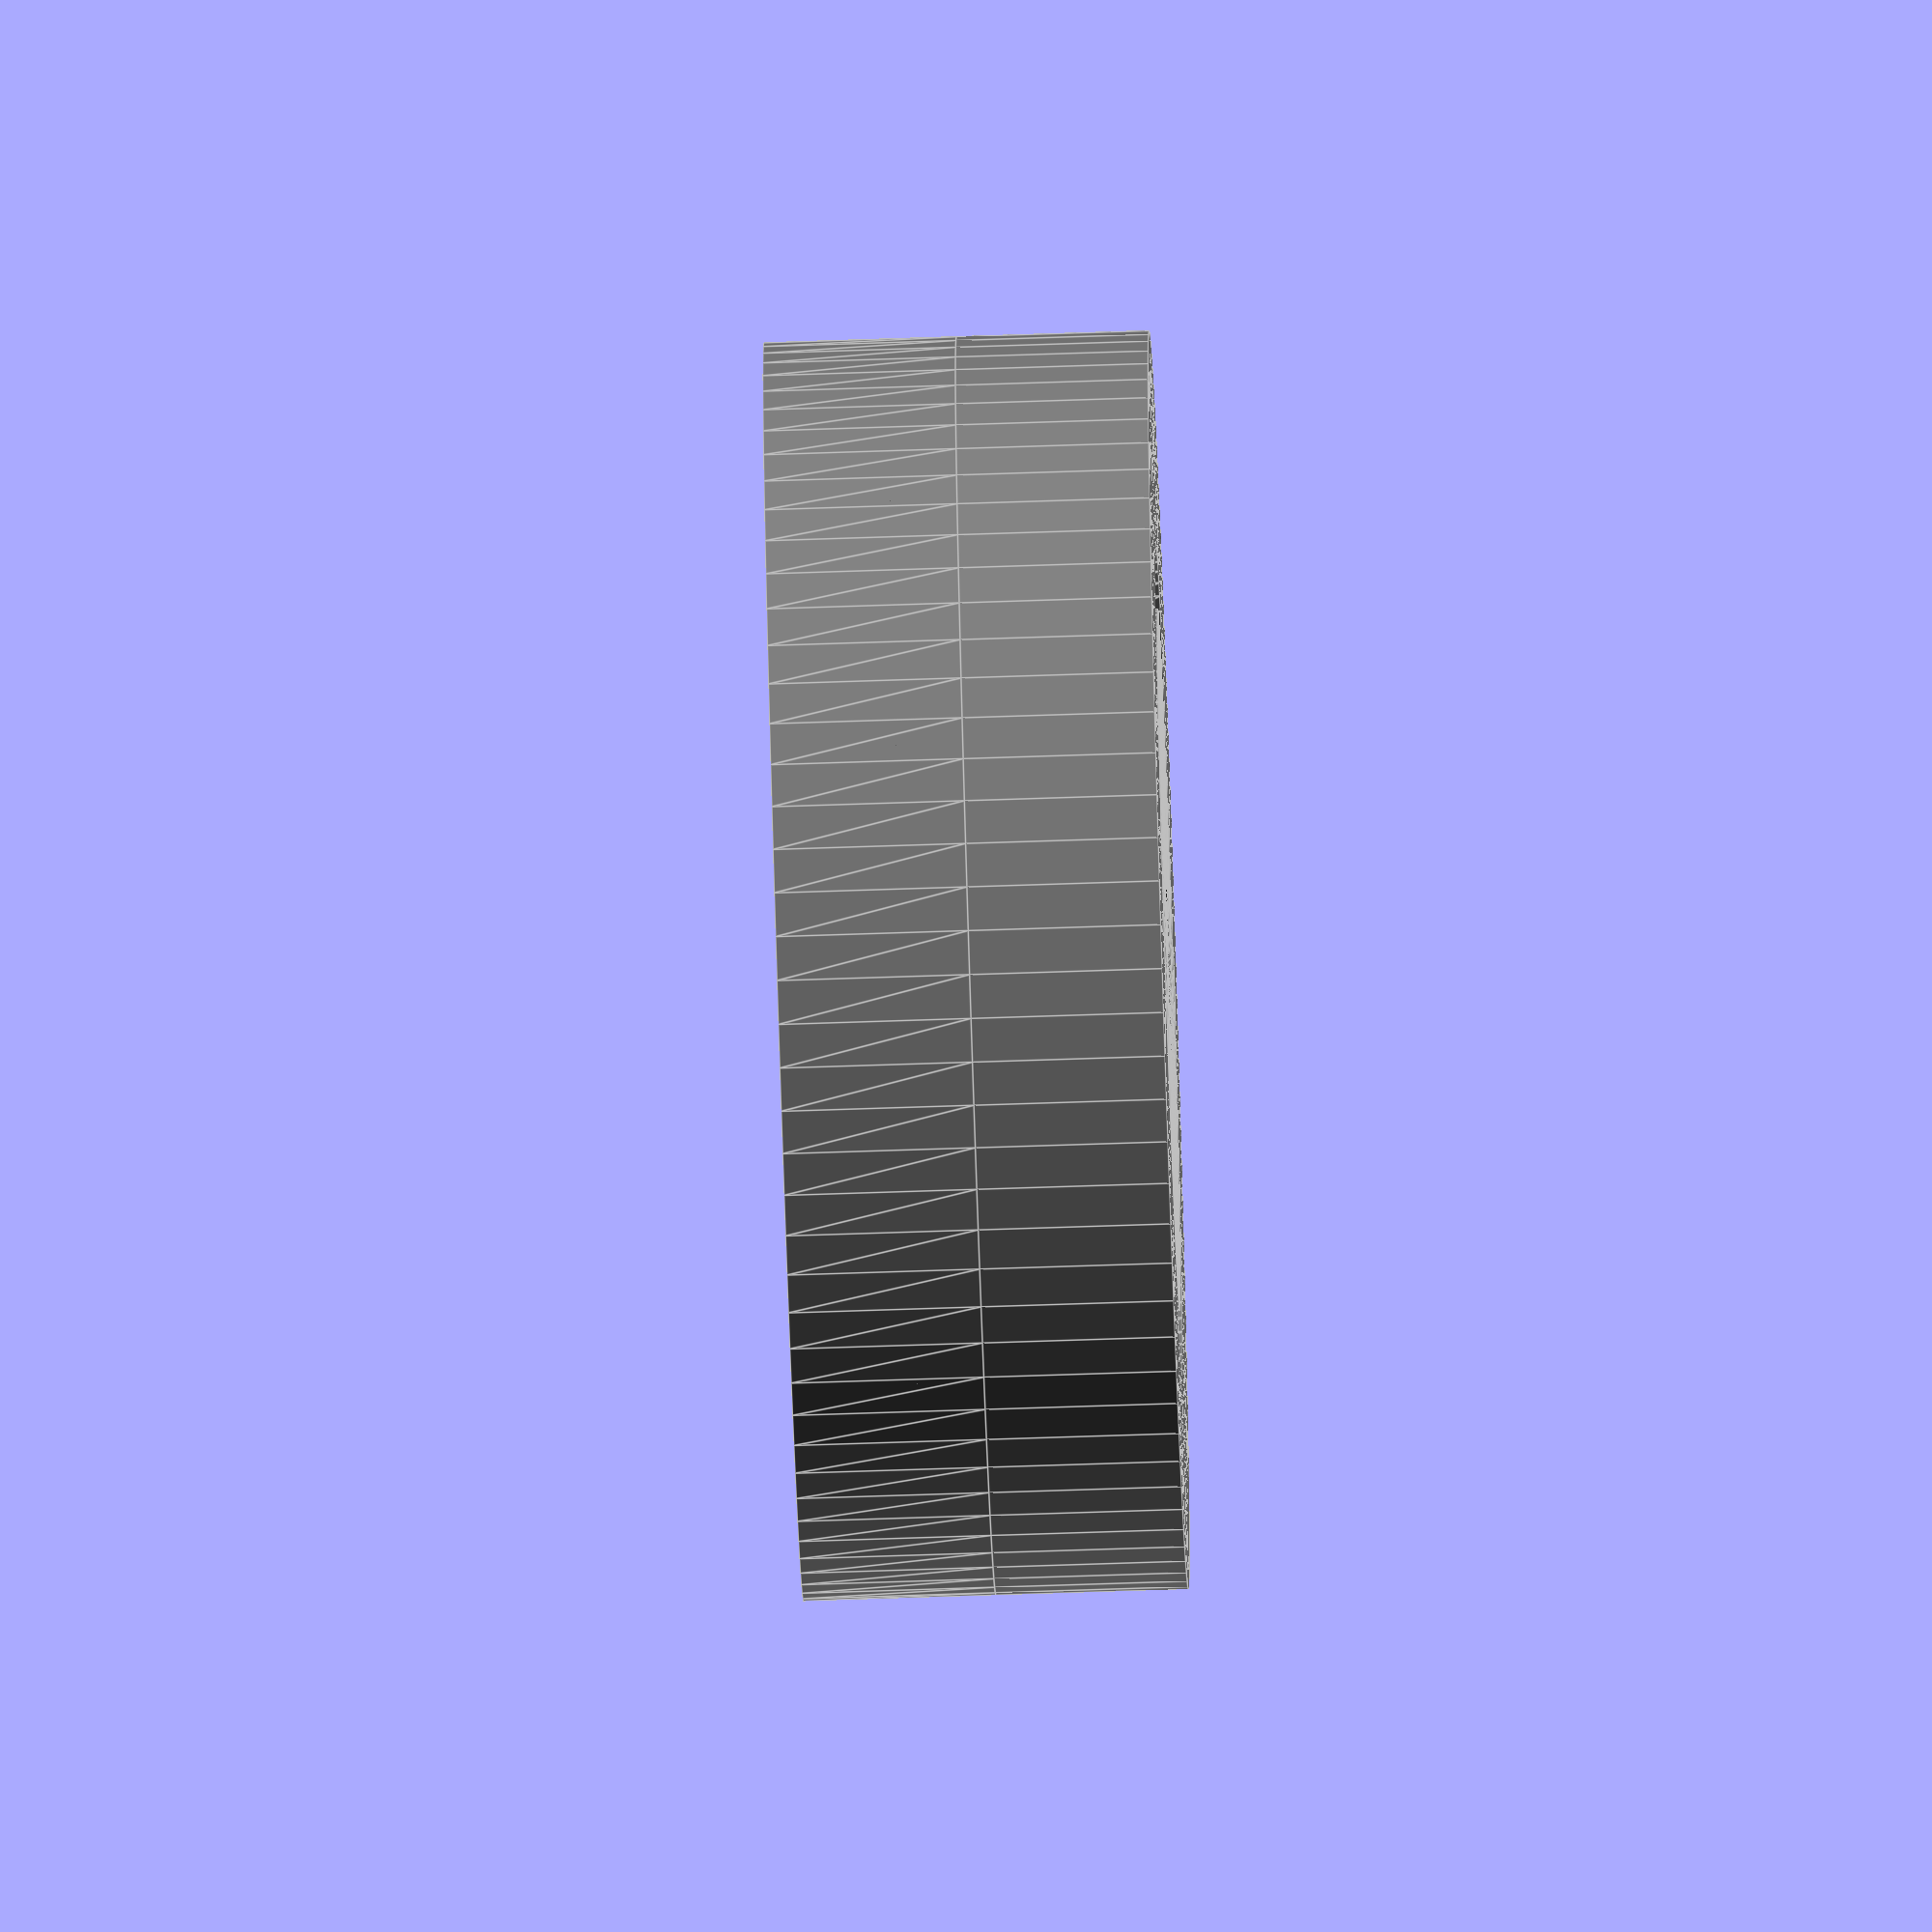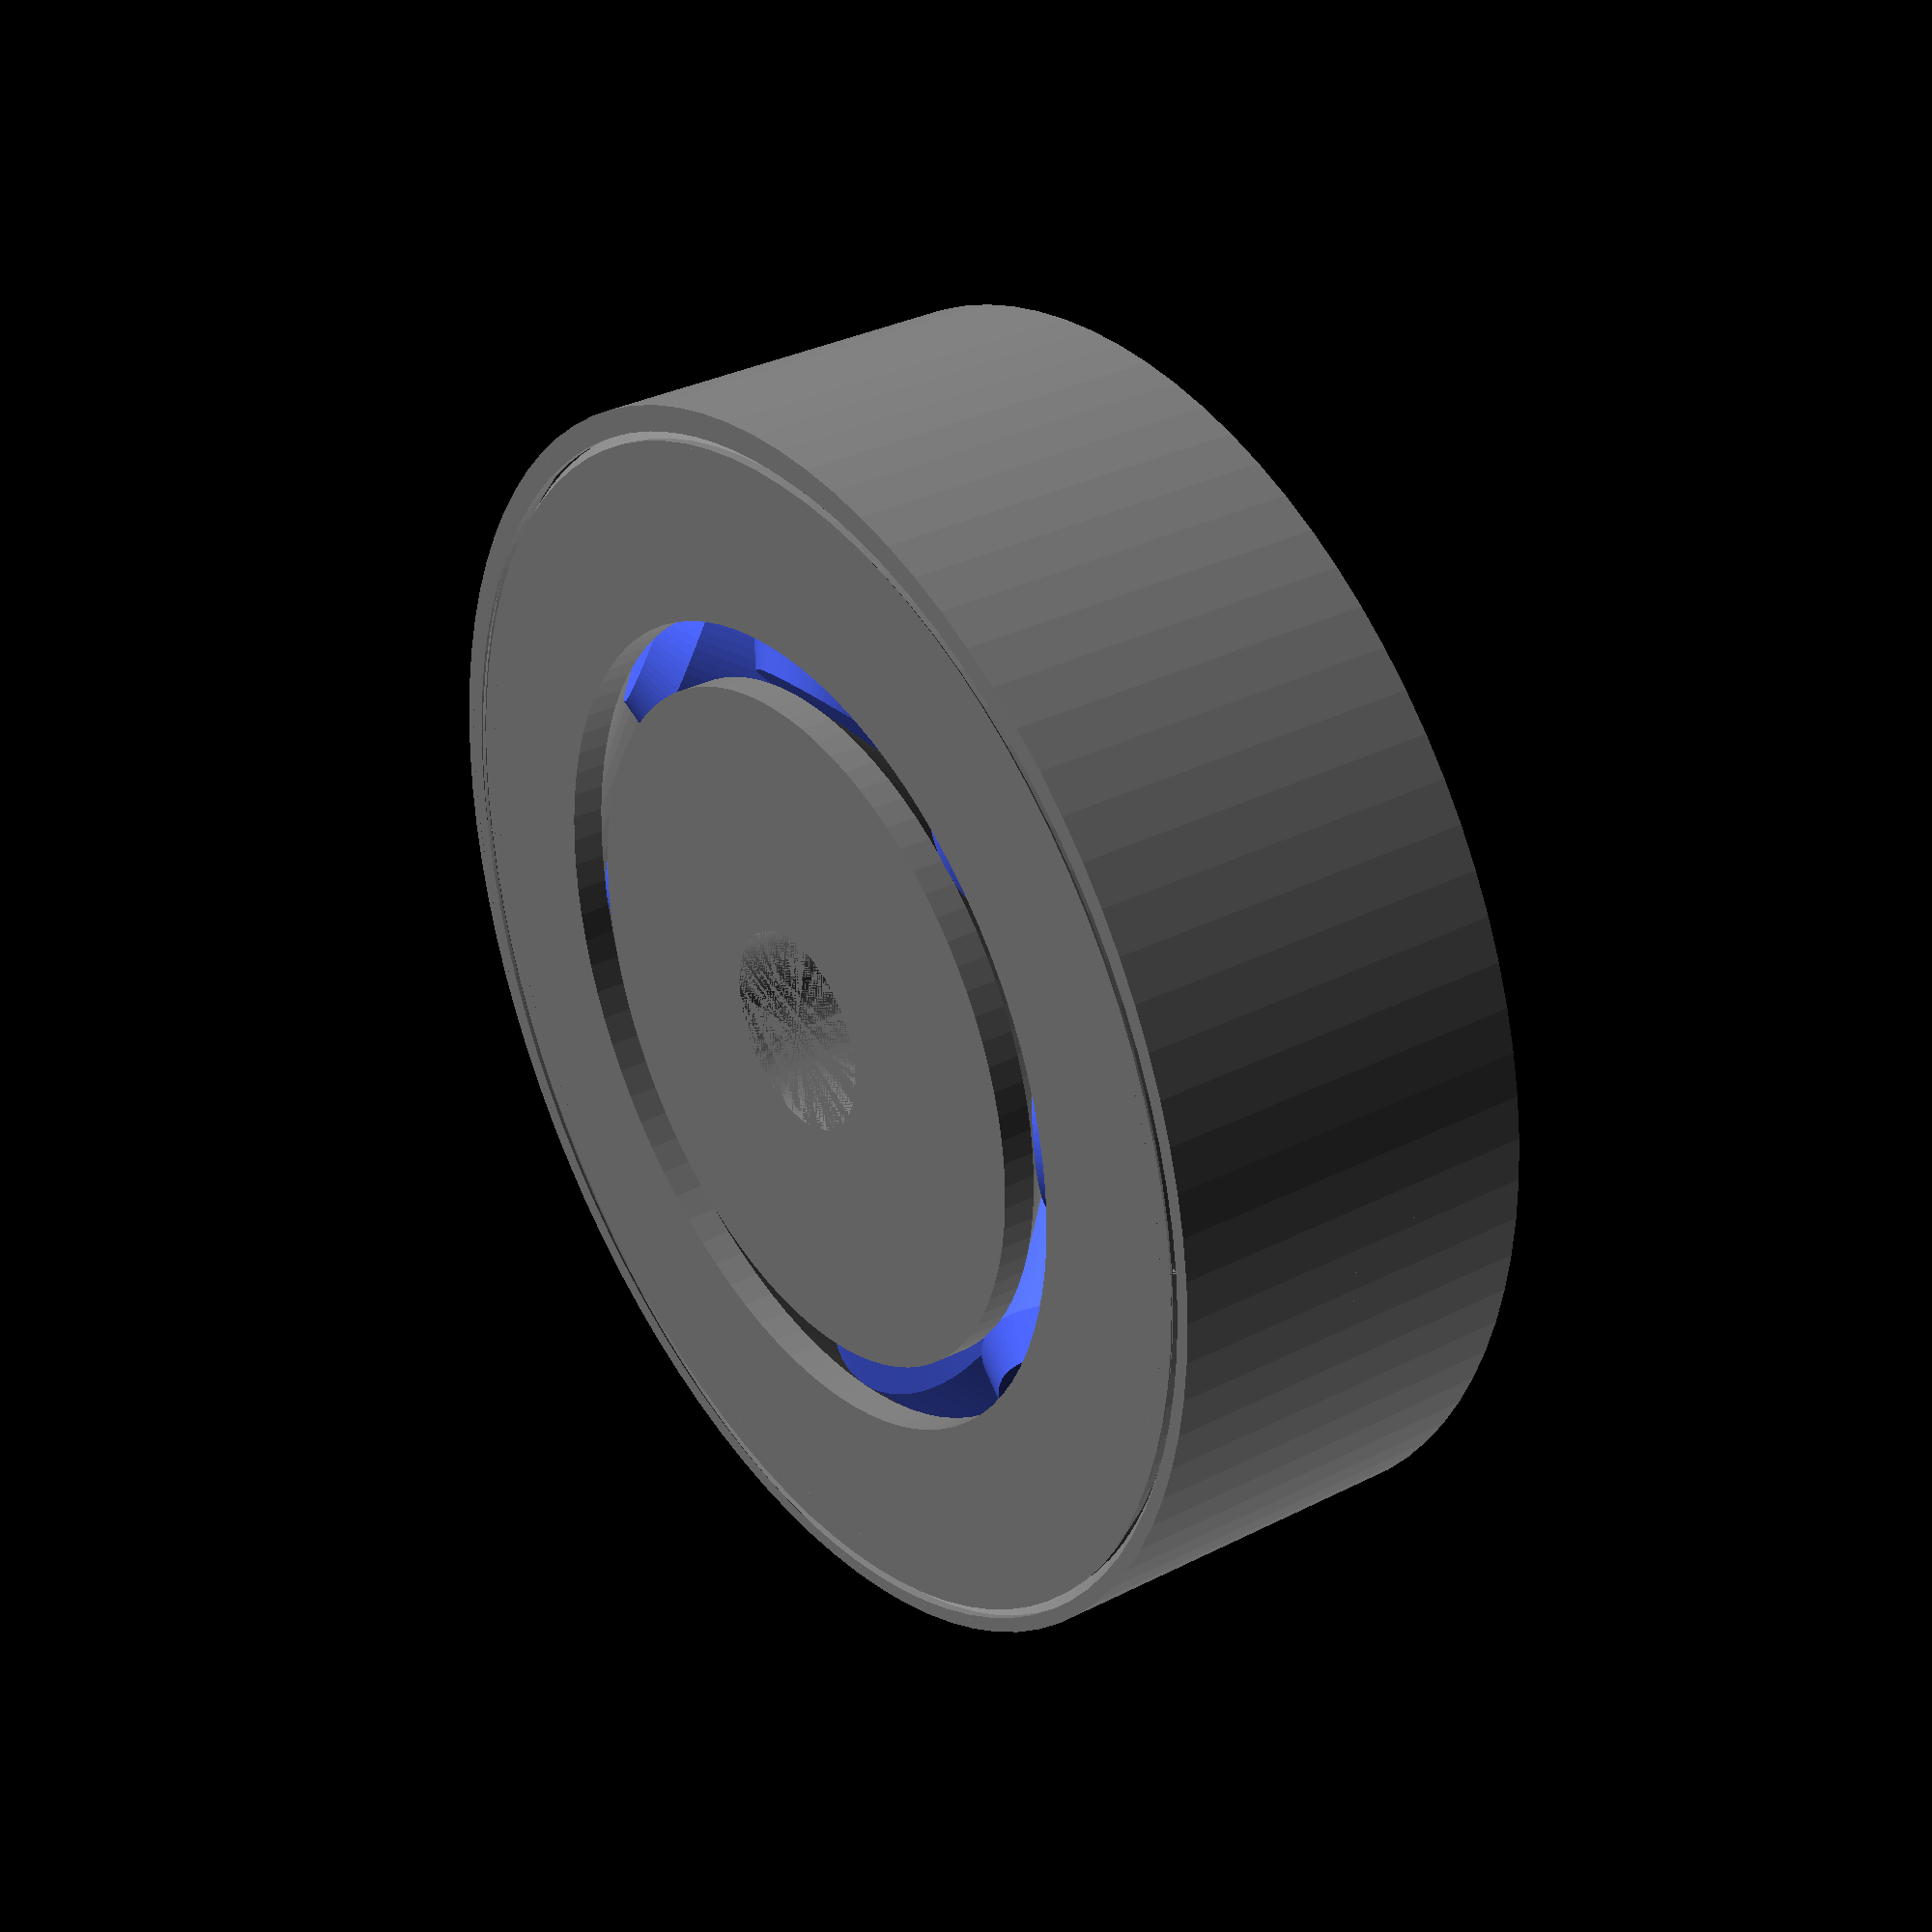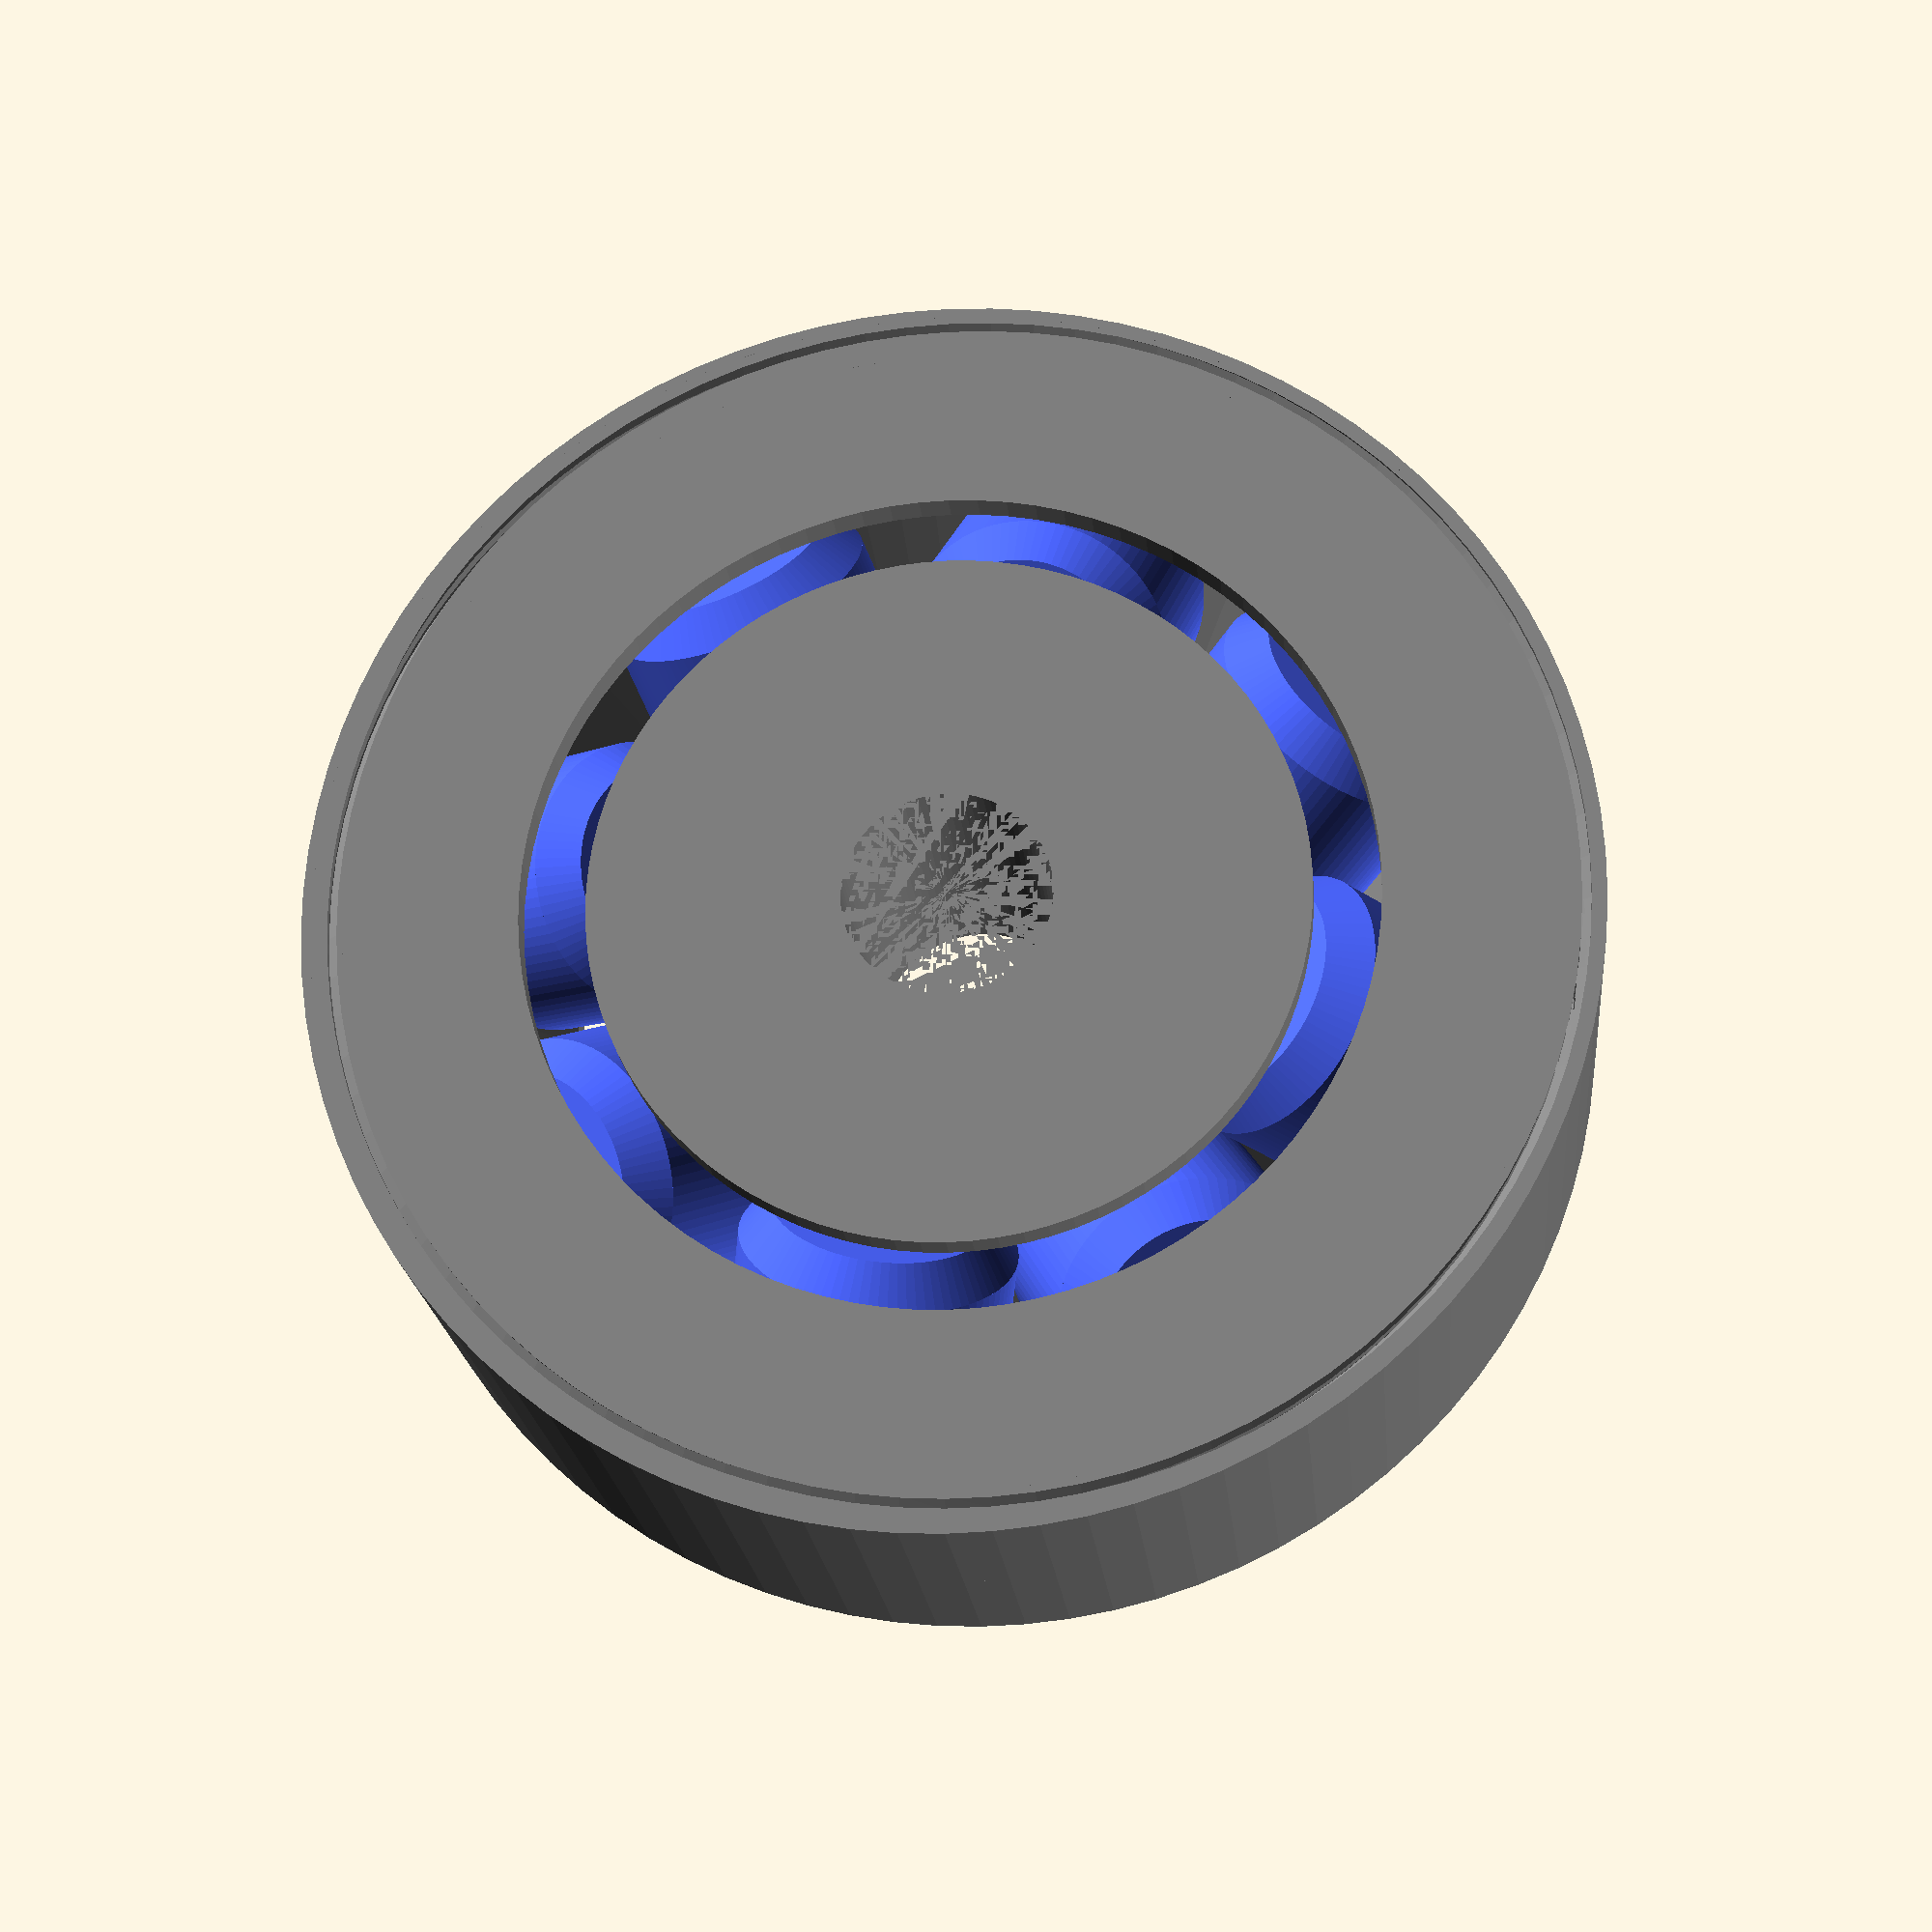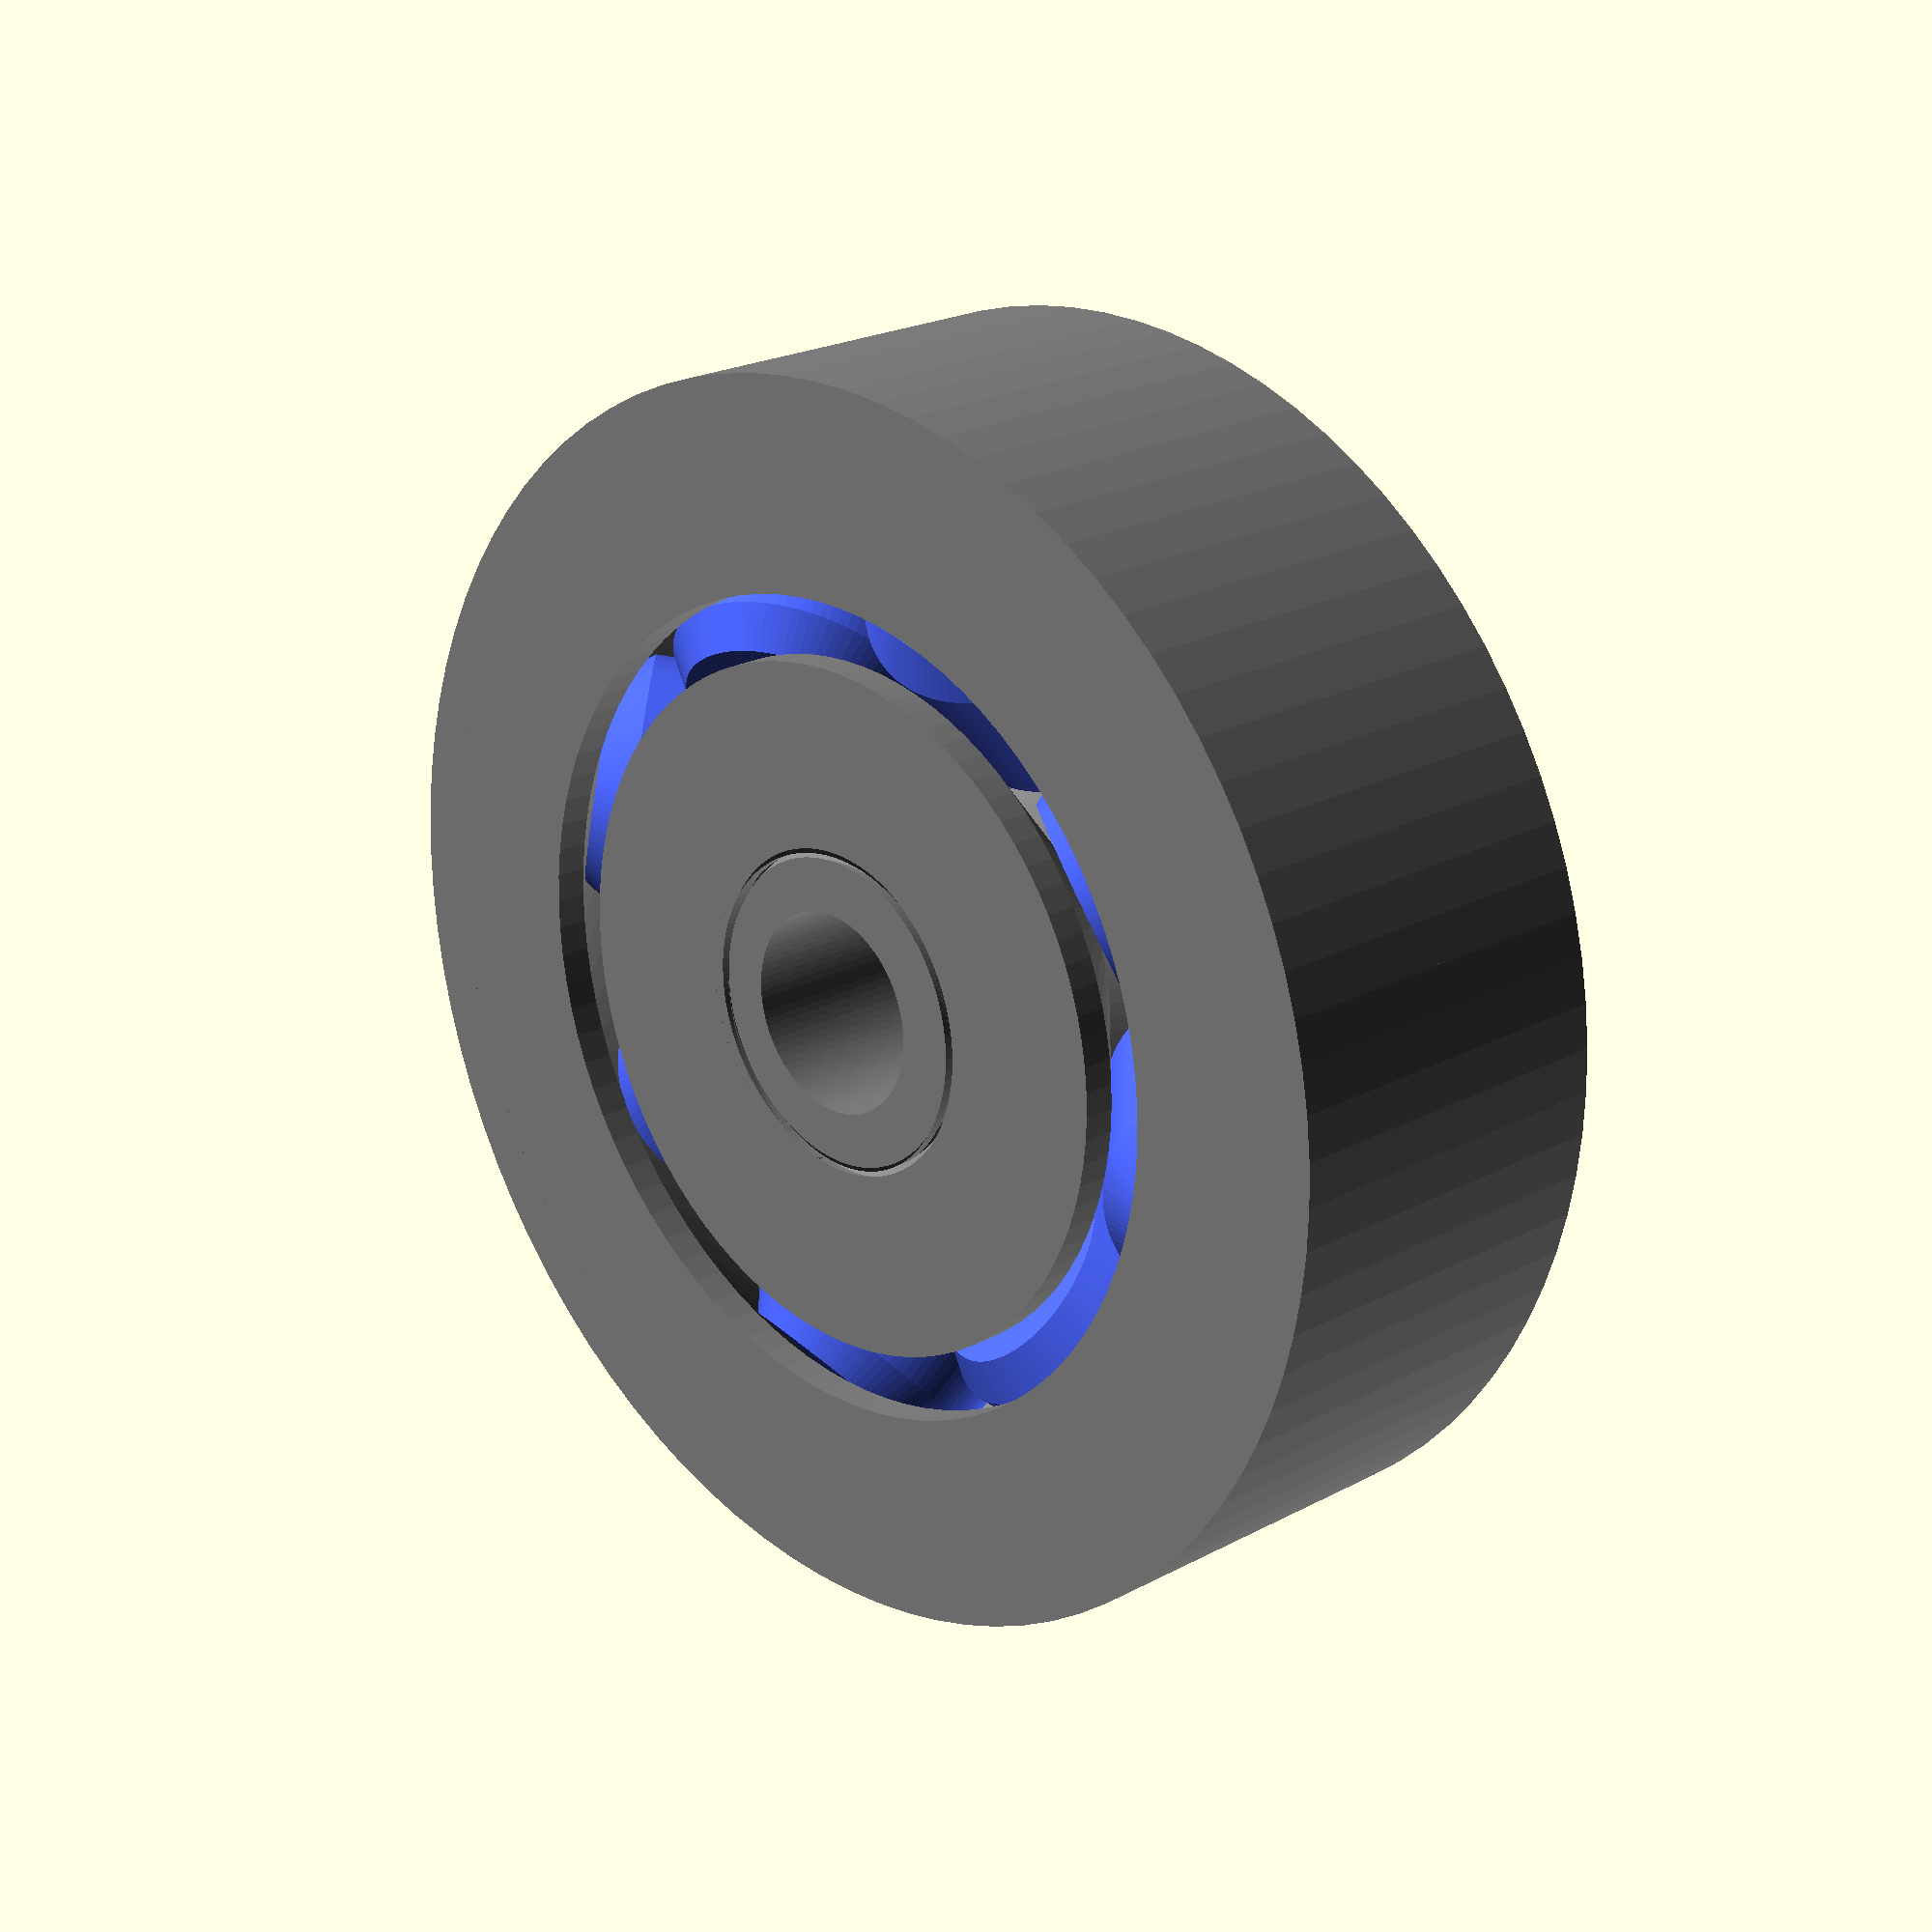
<openscad>
/* [Main] */
// which parts to render - use one at a time to generate printable stl files (sadly OpenSCAD cannot generate multiple stl files at once)
SHOW_PART="ALL"; // [ALL,INNER_BOTTOM,INNER_TOP,OUTER_BOTTOM,OUTER_TOP,OUTER_BOTH,ROLLER]
// larger values increase calculation time considerably, choose small values for rapid prototyping
quality=90; // [30:20:150]
// print width, as configured in your slicer (use nozzle width if not configurable)
nozzle=0.42;
// outer diameter of bearing
outerDiameter=49;
// inner diameter of bearing, may be 0
innerDiameter=8;
// height of bearing, will indirectly define roller diameter and heigth
height=15;

// space between outer and inner, not very critical, will be limited to half roller height; 0=automatic
config_opening_between_inner_outer=0; // [0:0.5:10]

/* [Tolerances] */
// main tolerance setting
tolerance=0.2;
// tolerance for roller diameter, critical to optimize this for quality of bearing
toleranceRollerDiameter=0.03;
// tolerance of the threading
threadTolerance=0.35;

/* [Roller] */
// chamfer factor in percent of roller height, 100=completely chamfer top and bottom half
rollerChamferFactorPercent=30; // [10:5:100]
// how much chamfer is applied, in percent of diameter, 100=chamfer down to 0
rollerChamferAmountFactorPercent=20; 
// the roller position, larger values can fit more rollers, extreme values limit thickness of outer/inner walls to a minimum; 0=as close as possible to inner bearing diameter, 100=as close as possible to outer bearing diameter
rollerPositionPercent=80; // [0:5:100]

/* [Threads ]*/
// thread thickness, must be at least nozzle width; 0=automatic
config_threadThickness=0; // [0:0.1:5]
// if the outer ring should have threads, if false you have to print the outer ring as one piece or glue it togehter. Saves space for threads so outer bearing diameter can be smaller.
createThreadsForOuterRing=true; // [true,false]
// position of inner thread; 0=as close as possible to inner hole, 100=as close as possible to rollers
posInnerThread=80; // [0:10:100]
// position of outer thread; 0=as close as possible to rollers, 100=as close as possible to outer bearing diameter
posOuterThread=80; // [0:10:100]

/* [Hidden] */
$fn=quality;

rollerChamferFactor=rollerChamferFactorPercent/100/2;
chamferAmountFactor=rollerChamferAmountFactorPercent/100;

threadThickness=max(config_threadThickness,nozzle);

c=sqrt(2*height/2*height/2); // pythagoras triangle

rollerHeight=c-2*tolerance;

threadWallThickness=2*nozzle+2*threadThickness;
singleThreadSpace=4*nozzle+2*threadThickness+2*threadTolerance;
numThreads=createThreadsForOuterRing ? 2 : 1;
totalThreadSpace=numThreads*singleThreadSpace+(createThreadsForOuterRing?0:2*nozzle);

tmp_opening_between_inner_outer=config_opening_between_inner_outer==0 ? rollerHeight/4 : min(config_opening_between_inner_outer,rollerHeight/2);
opening_between_inner_outer=max(tmp_opening_between_inner_outer,2*tolerance);

// available horizontal space to wiggle with
horizontalRollerSpace=sqrt(2*c*c); // pythagoras triangle, will currently always result in value of variable 'height'
availableHorizontalWiggleSpace=outerDiameter-2*horizontalRollerSpace-totalThreadSpace-innerDiameter;
echo("availableHorizontalWiggleSpace",availableHorizontalWiggleSpace);
innerExtraWallWiggleRoom=availableHorizontalWiggleSpace*(rollerPositionPercent/100);
innerExtraWall=singleThreadSpace/2+innerExtraWallWiggleRoom/2;
outerExtraWallWiggleRoom=availableHorizontalWiggleSpace*(1-(rollerPositionPercent/100));
outerExtraWall=(outerDiameter-innerDiameter)/2-innerExtraWall-horizontalRollerSpace;
echo("outerExtraWall",outerExtraWall);

// --- BEGIN roller calculation ---
middleRollerCircleDiameter=innerDiameter+2*innerExtraWall+height;
middleRollerCircleCircumference = 3.141592*middleRollerCircleDiameter;

middleRollerDiameter=c-toleranceRollerDiameter;
innerRollerDiameter=middleRollerDiameter;
outerRollerDiameter=middleRollerDiameter;
rollerDiameterDifference=outerRollerDiameter-innerRollerDiameter;

spaceAtInnerWallForRollers=3.141592*(middleRollerCircleDiameter-(c/4));
spaceForNumRollers=spaceAtInnerWallForRollers/middleRollerDiameter;
// --- END roller calculation ---

innerThreadDiameter=innerDiameter+threadWallThickness+(innerExtraWallWiggleRoom*(posInnerThread/100));
outerThreadDiameter=outerDiameter-threadWallThickness-(outerExtraWallWiggleRoom*(1-(posOuterThread/100)));

OVERLAP=0.001;

echo("rollerHeight", rollerHeight);
echo("middleRollerDiameter",middleRollerDiameter);
echo("spaceForNumRollers",spaceForNumRollers);


// top parts must be rotated so large side is on bottom
rotate_top_to_make_printable=(len(search("_TOP",SHOW_PART))>=4) ? 180 : 0;

color([0.5,0.5,0.5])
rotate([rotate_top_to_make_printable,0,0])
{
    if (showpart("OUTER_BOTTOM") || SHOW_PART=="OUTER_BOTH"){
        outer0();
    }
    if (showpart("OUTER_TOP") || SHOW_PART=="OUTER_BOTH"){
        outer1();
    }
    if (showpart("INNER_BOTTOM")){
        inner0();
    }
    if (showpart("INNER_TOP")){
        inner1();
    }
}
color([0.3,0.4,1])
{
    if (showpart("ROLLER")){
        if (SHOW_PART=="ALL"){
            renderRollerInBearing();
        } else {
            roller();
        }
    }
}


function showpart(partId) = SHOW_PART=="ALL" ||  SHOW_PART==partId;

module renderRollerInBearing(){
    numRollers=floor(spaceForNumRollers);
    
    for (i=[0:numRollers-1]){
        rotationDirection=(i%2==0) ? 1 : -1;
        
        degrees_per_roller=360/numRollers;
        maxPosFromCenter=middleRollerCircleDiameter/2;
        translate([cos(i*degrees_per_roller)*maxPosFromCenter,sin(i*degrees_per_roller)*maxPosFromCenter,height/2])
        rotate([rotationDirection*-sin(i*degrees_per_roller)*45,rotationDirection*cos(i*degrees_per_roller)*45,0])
        translate([0,0,-rollerHeight/2])
        roller();
    }
    
}

module outer0(){
    difference(){
        half(false,outerExtraWall);
        
        if (createThreadsForOuterRing){
            translate([0,0,-OVERLAP/2])
            difference(){        
                cylinder(d=outerDiameter+1,h=height/2+OVERLAP);
                translate([0,0,-OVERLAP/2])
                cylinder(d=outerThreadDiameter-2*threadThickness-0.3,h=height/2+2*OVERLAP);
            }
        }
    }
    
    if (createThreadsForOuterRing){
        translate([0,0,+OVERLAP/2])
        thread(height/2-OVERLAP,outerThreadDiameter,threadThickness,1.6,true,false);
    }
}

module outer1(){
    difference(){
        translate([0,0,height])
        rotate([180,0,0])
        half(false,outerExtraWall);
    }
    
    if (createThreadsForOuterRing){
        union(){
            translate([0,0,+OVERLAP/2])
            thread(height/2-OVERLAP,outerThreadDiameter+2*threadTolerance,threadThickness,1.6,false);
            
            translate([0,0,-OVERLAP/2])
            difference(){
                cylinder(d=outerDiameter,h=height/2+OVERLAP);
                translate([0,0,-OVERLAP/2])
                cylinder(d=outerThreadDiameter+2*threadThickness+0.3,h=height/2+2*OVERLAP);
            }
        }
    }
}

module inner0(){
    difference(){
        union(){
            hull(){
                half(true,innerExtraWall);
            }
            translate([0,0,height/2-OVERLAP])
            thread(height/2,innerThreadDiameter,threadThickness,1.6,true);
        }
        
        cylinder(d=innerDiameter+OVERLAP/2,h=2*height+1);
    }
}

module inner1(){
    difference(){
        union(){
            difference(){
                translate([0,0,height])
                rotate([180,0,0])
                hull(){
                    half(true,innerExtraWall);
                }
                
                translate([0,0,height/2-0.5])
                cylinder(d=innerThreadDiameter+2*threadThickness,h=height/2+1);
            }
            
            translate([0,0,height/2-OVERLAP/2])
            thread(height/2-OVERLAP,innerThreadDiameter+2*threadTolerance,threadThickness,1.6,false);
        }
//        cylinder(d=innerDiameter+OVERLAP/2,h=2*height+1);
    }
}

module roller(){
    chamferHeight=rollerHeight*rollerChamferFactor;
    chamferDiameterDifference=rollerChamferFactor*rollerDiameterDifference;
    chamferAmount=chamferAmountFactor*outerRollerDiameter+rollerChamferFactor*rollerDiameterDifference;

    difference(){
        cylinder(d1=outerRollerDiameter,d2=innerRollerDiameter,h=rollerHeight);

        translate([0,0,-OVERLAP])
        cylinder(d=outerRollerDiameter+1,h=chamferHeight+OVERLAP);
        
        translate([0,0,rollerHeight-chamferHeight])
        cylinder(d=outerRollerDiameter+1,h=chamferHeight+OVERLAP);
    }
    
    d2=outerRollerDiameter-chamferDiameterDifference;
    cylinder(d1=d2-chamferAmount,d2=d2,h=chamferHeight);
    
    d1=innerRollerDiameter+rollerChamferFactor*rollerDiameterDifference;
    translate([0,0,rollerHeight-chamferHeight])
    cylinder(d1=innerRollerDiameter+rollerChamferFactor*rollerDiameterDifference,d2=d1-chamferAmount,h=chamferHeight);
}


module half(inner=false, extraWall){
    xTranslate=inner ? -height/2-innerDiameter/2-innerExtraWall : innerDiameter/2+innerExtraWall+height/2;
    rotate_extrude()    
    translate([xTranslate,0,0])
    difference(){
        union(){
            translate([0,+OVERLAP/2,0])
            square(height/2+OVERLAP);
            translate([height/2,0,0])
            square([extraWall,height/2]);
        }
        
        translate([0,height/2,0])
        rotate([0,0,-45])
        square(c, center=true);
        
        square([opening_between_inner_outer/2,height/2]);
    }
}

module thread(height,diameter,threadThickness,pitch, outer=true, full=true){
    // 20 mm produces 0.95mm thread thickness at pitch 1.6
    scaleFactor=(1/threadThickness)*(pitch/1.6);
    generateDiameter=scaleFactor*diameter;
        
    difference(){
        scale([1/scaleFactor,1/scaleFactor,1])
        rotate([0,0,360/(2*$fn)])
        translate([0,0,-pitch])
        {
         if (outer){
            threading(pitch=pitch, d=generateDiameter, windings = 1.5+height/pitch, angle = 40, full=full);
         } else {
             Threading(pitch=pitch, d=generateDiameter, windings = 2.5+height/pitch, angle = 40, full=full);
         }
        }
        
        translate([0,0,-(pitch+OVERLAP)/2-1/2])
        cylinder(d=diameter*2,h=pitch+OVERLAP+1,center=true);
        
        translate([0,0,height+pitch/2+OVERLAP/2+1/2])
        cylinder(d=diameter*2,h=pitch+OVERLAP+1,center=true);
    }
        
}


// =============================================
// copied from libraries Threading.scad and Naca_sweep.sad
// https://www.thingiverse.com/thing:1659079/
// created by Rudolf Huttary
// =============================================

module Threading(D = 0, pitch = 1, d = 12, windings = 10, helices = 1, angle = 60, steps=$fn)
{
  R = D==0?d/2+2*pitch/PI:D/2; 
  translate([0,0,-pitch])
  difference()
  { 
    translate([0,0,pitch]) 
    cylinder (r=R, h =pitch*(windings-helices)); 
    threading(pitch, d, windings, helices, angle, steps, true); 
  }
}

module threading(pitch = 1, d = 12, windings = 10, helices = 1, angle = 60, steps=$fn, full = false)
{  // tricky: glue two 180° pieces together to get a proper manifold  
  r = d/2;
  Steps = steps/2; 
  Pitch = pitch*helices; 
  if(full) cylinder(r = r-.5-pitch/PI, h=pitch*(windings+helices), $fn=steps); 
  sweep(gen_dat());   // half screw
  rotate([0, 0, 180]) translate([0, 0, Pitch/2])
  sweep(gen_dat());   // half screw

  function gen_dat() = let(ang = 180, bar = R_(180, -90, 0, Ty_(-r+.5, vec3D(pitch/PI*Rack(windings, angle)))))
        [for (i=[0:Steps]) Tz_(i/2/Steps*Pitch, Rz_(i*ang/Steps, bar))]; 

  function Rack(w, angle) = 
     concat([[0, 2]], [for (i=[0:windings-1], j=[0:3])
     let(t = [ [0, 1], [2*tan(angle/2), -1], [PI/2, -1], [2*tan(angle/2)+PI/2, 1]])
        [t[j][0]+i*PI, t[j][1]]], [[w*PI, 1], [w*PI, 2]]);
}


// generate polyhedron from multiple airfoil_datasets
// dat - vec of vec1, with vec1 = simple polygon like airfoil_data, > 3 points per dataset expected
module sweep(dat, convexity = 5, showslices = false, plaincaps = true) 
{
  n = len(dat);     // # datasets
  l = len(dat[0]);  // points per dataset 
  if(l<=3) 
    echo("ERROR: sweep() expects more than 3 points per dataset"); 
  else
  {
    if(n==1) 
      polyhedron(points = dat[0], faces = [count(l-1, 0)]);
    else{
    first = plaincaps?[count(l-1, 0)]: 
            faces_polygon(l, true);  // triangulate first dataset
    last = plaincaps?[count((n-1)*l,(n)*l-1)]: 
            faces_shift((n-2)*l, faces_polygon(l, false)); // triangulate last dataset
    if (showslices)
      for(i=[0:n-1])
        sweep([dat[i]]); 
    else
      if (n<2)  // this case is also used recursively for showslices
        polyhedron(points = flat(), faces  = last, convexity = 5); 
      else
      {
        polyhedron(points = flat(), 
                   faces  = concat(first, last, faces_sweep(l,n)), convexity = 5); 
      }
    }
  }
  function count(a, b) = let(st = (a<b?1:-1))[for (i=[a:st:b]) i]; 
  function faces_shift(d, dat) = [for (i=[0:len(dat)-1]) dat[i] + [d, d, d]]; 
  function flat() = [for (i=[0:n-1], j=[0:l-1]) dat[i][j]]; 
}

function del(A, n) = [for(i=[0:len(A)-1]) if (n!=i)A[i]]; 

//// composition stuff for polyhedron
  function faces_sweep(l, n=1) = let(M = n*l) 
      concat([[0,l,l-1]],   // first face
      [for (i=[0:l*(n-1)-2], j = [0,1])
        j==0? [i, i+1, (i+l)] : [i+1, (i+l+1), i+l]], 
      [[n*l-1, (n-1)*l-1, (n-1)*l]]) // last face
      ;
    
  function faces_polygon(l, first = true) = let(odd = (l%2==1), d=first?0:l)
    let(res = odd?concat([[d,d+1,d+l-1]],
      [for (i=[1:(l-3)/2], j=[0,1])(j==0)?[d+i,d+i+1,d+l-i]:[d+i+1,d+l-i-1, d+l-i]]):
      [for (i=[0:(l-4)/2], j=[0,1])(j==0)?[d+i,d+i+1,d+l-i-1]:[d+i+1,d+l-i-2, d+l-i-1]])
    first?facerev(res):res;
    
  function facerev(dat) = [for (i=[0:len(dat)-1]) [dat[i][0],dat[i][2],dat[i][1]]]; 



//// vector and vector set operation stuff ///////////////////////
//// Expand 2D vector into 3D
function vec3D(v, z=0) = [for(i = [0:len(v)-1]) 
  len(v[i])==2?[v[i][0], v[i][1], z]:v[i]+[0, 0, z]]; 

// Translation - 1D, 2D, 3D point vector //////////////////////////
// vector along all axes
function T_(x=0, y=0, z=0, v) = let(x_ = (len(x)==3)?x:[x, y, z])
  [for (i=[0:len(v)-1]) T__(x_[0], x_[1], x_[2], p=v[i])]; 
/// vector along one axis
function Tx_(x=0, v) = T_(x=x, v=v); 
function Ty_(y=0, v) = T_(y=y, v=v); 
function Tz_(z=0, v) = T_(z=z, v=v); 
/// point along all axes 1D, 2D, 3D allowed
function T__(x=0, y=0, z=0, p) = len(p)==3?p+[x, y, z]:len(p)==2?p+[x, y]:p+x; 

//// Rotation - 2D, 3D point vector ///////////////////////////////////
// vector around all axes 
function R_(x=0, y=0, z=0, v) =             // 2D vectors allowed 
  let(x_ = (len(x)==3)?x:[x, y, z])
  len(v[0])==3?Rx_(x_[0], Ry_(x_[1], Rz_(x_[2], v))):
  [for(i = [0:len(v)-1]) rot(x_[2], v[i])];  
// vector around one axis
function Rx_(w, A) = A*[[1, 0, 0], [0, cos(w), sin(w)], [0, -sin(w), cos(w)]]; 
function Ry_(w, A) = A*[[cos(w), 0, sin(w)], [0, 1, 0], [-sin(w), 0, cos(w)]]; 
function Rz_(w, A) = A*[[cos(w), sin(w), 0], [-sin(w), cos(w), 0], [0, 0, 1]]; 


//// Scale - 2D, 3D point vector ///////////////////////////////////
// vector along all axes 
function S_(x=1, y=1, z=1, v) = 
  [for (i=[0:len(v)-1]) S__(x,y,z, v[i])]; 
// vector along one axis
function Sx_(x=0, v) = S_(x=x, v=v); 
function Sy_(y=0, v) = S_(y=y, v=v); 
function Sz_(z=0, v) = S_(z=z, v=v); 
// single point in 2D
function S__(x=1, y=1, z=1, p) = 
  len(p)==3?[p[0]*x, p[1]*y, p[2]*z]:len(p)==2?[p[0]*x+p[1]*y]:[p[0]*x];
</openscad>
<views>
elev=250.5 azim=11.3 roll=88.1 proj=o view=edges
elev=147.2 azim=278.6 roll=305.2 proj=p view=wireframe
elev=200.4 azim=345.9 roll=354.8 proj=p view=wireframe
elev=338.6 azim=192.4 roll=46.1 proj=p view=solid
</views>
